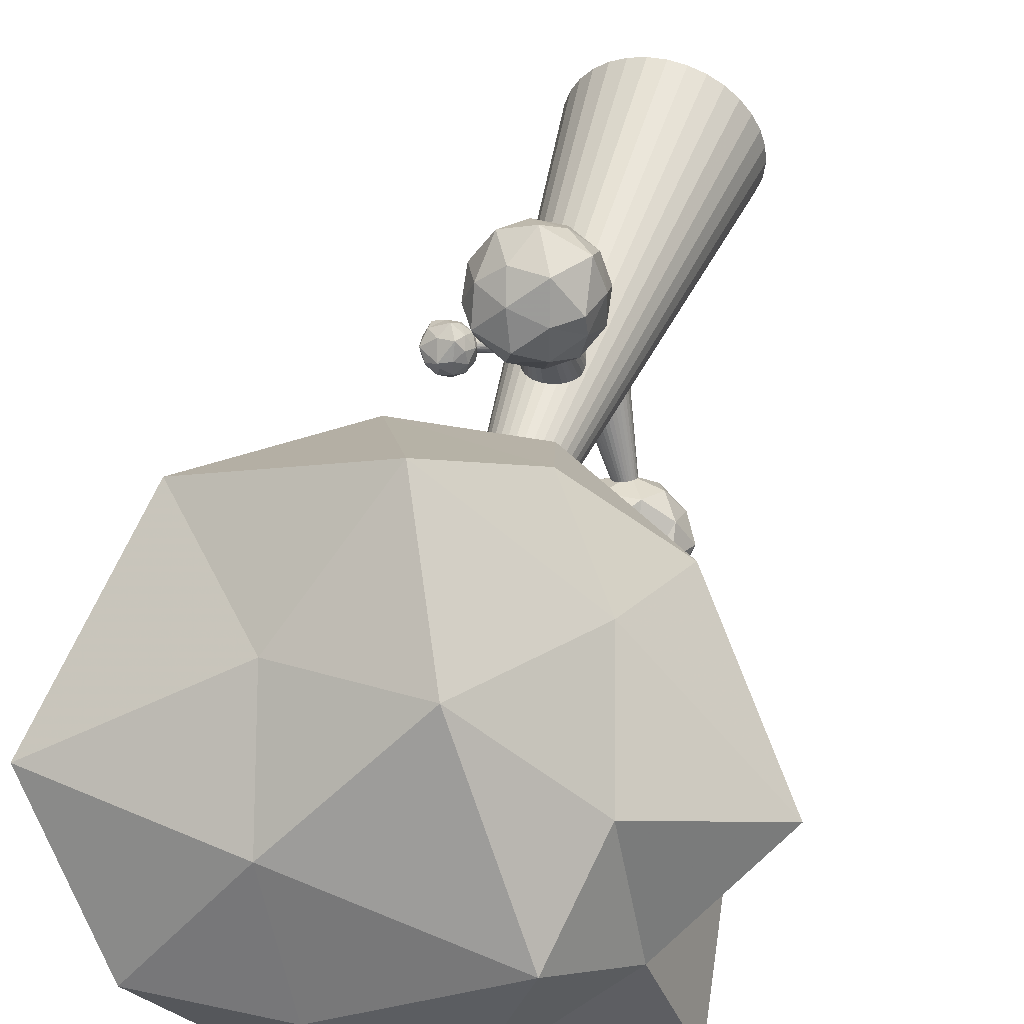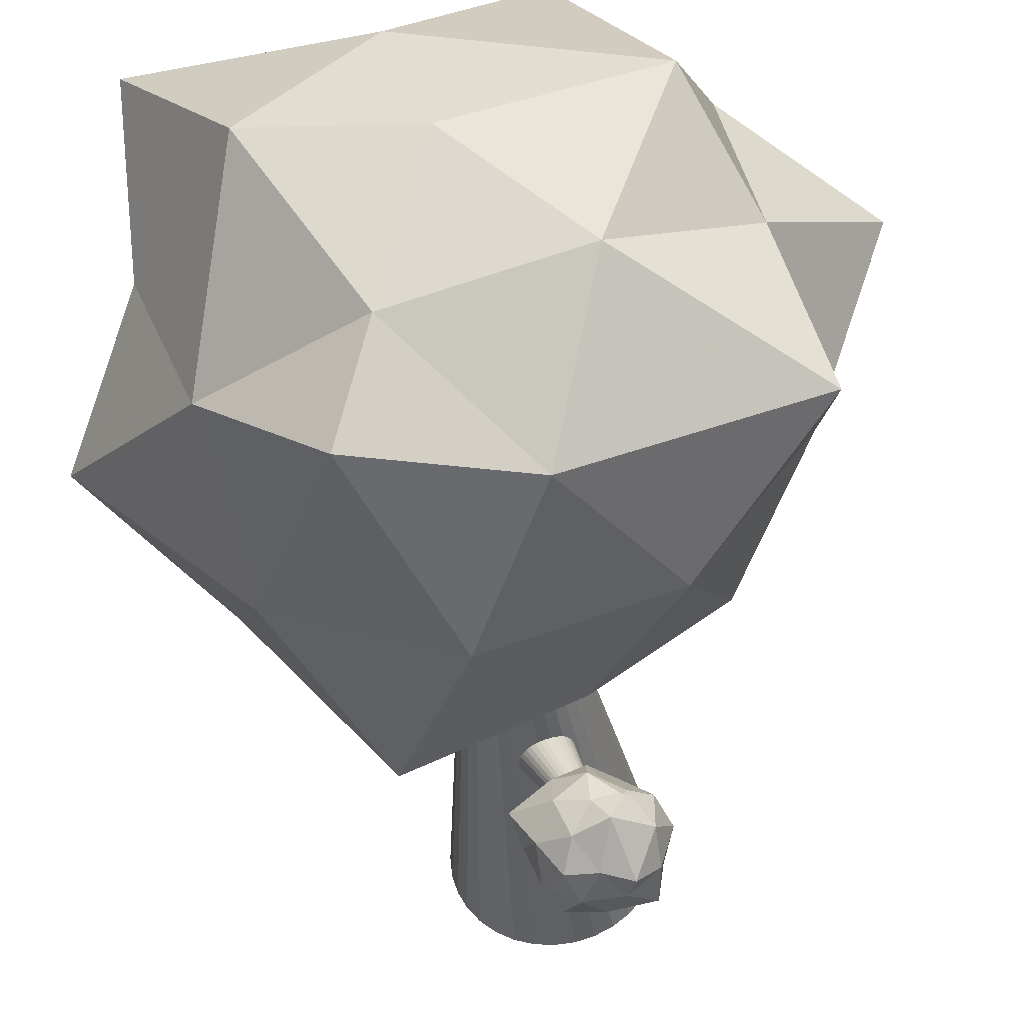
<metadata>
{"format":"obj","ext":"obj","renderer":"f3d","projection":"perspective","resolution":1024,"background":"white","views":[{"elev":48.6,"azim":-162.5,"up":"+Z"},{"elev":-36.4,"azim":-174.2,"up":"+Z"}]}
</metadata>
<code>
o Tree_Cylinder
v 0.2306 -0.1706 -0.4737
v 0.2306 2.744 -0.06979
v 0.3412 -0.1706 -0.4628
v 0.2624 2.744 -0.06665
v 0.4477 -0.1706 -0.4305
v 0.2931 2.744 -0.05736
v 0.5457 -0.1706 -0.3781
v 0.3213 2.744 -0.04226
v 0.6317 -0.1706 -0.3076
v 0.3461 2.744 -0.02195
v 0.7022 -0.1706 -0.2216
v 0.3664 2.744 0.002802
v 0.7547 -0.1706 -0.1235
v 0.3815 2.744 0.03104
v 0.787 -0.1706 -0.01713
v 0.3908 2.744 0.06168
v 0.7979 -0.1706 0.09355
v 0.3939 2.744 0.09355
v 0.787 -0.1706 0.2042
v 0.3908 2.744 0.1254
v 0.7547 -0.1706 0.3106
v 0.3815 2.744 0.156
v 0.7022 -0.1706 0.4087
v 0.3664 2.744 0.1843
v 0.6317 -0.1706 0.4947
v 0.3461 2.744 0.209
v 0.5457 -0.1706 0.5652
v 0.3213 2.744 0.2294
v 0.4477 -0.1706 0.6176
v 0.2931 2.744 0.2444
v 0.3412 -0.1706 0.6499
v 0.2624 2.744 0.2537
v 0.2306 -0.1706 0.6608
v 0.2306 2.744 0.2569
v 0.1199 -0.1706 0.6499
v 0.1987 2.744 0.2537
v 0.01349 -0.1706 0.6176
v 0.1681 2.744 0.2444
v -0.08458 -0.1706 0.5652
v 0.1398 2.744 0.2294
v -0.1705 -0.1706 0.4947
v 0.1151 2.744 0.209
v -0.2411 -0.1706 0.4087
v 0.09477 2.744 0.1843
v -0.2935 -0.1706 0.3106
v 0.07968 2.744 0.156
v -0.3258 -0.1706 0.2042
v 0.07038 2.744 0.1254
v -0.3367 -0.1706 0.09354
v 0.06724 2.744 0.09355
v -0.3258 -0.1706 -0.01713
v 0.07038 2.744 0.06168
v -0.2935 -0.1706 -0.1235
v 0.07968 2.744 0.03104
v -0.2411 -0.1706 -0.2216
v 0.09477 2.744 0.002802
v -0.1705 -0.1706 -0.3076
v 0.1151 2.744 -0.02195
v -0.08458 -0.1706 -0.3781
v 0.1398 2.744 -0.04226
v 0.01349 -0.1706 -0.4305
v 0.1681 2.744 -0.05736
v 0.1199 -0.1706 -0.4628
v 0.1987 2.744 -0.06665
f 1 2 4 3
f 3 4 6 5
f 5 6 8 7
f 7 8 10 9
f 9 10 12 11
f 11 12 14 13
f 13 14 16 15
f 15 16 18 17
f 17 18 20 19
f 19 20 22 21
f 21 22 24 23
f 23 24 26 25
f 25 26 28 27
f 27 28 30 29
f 29 30 32 31
f 31 32 34 33
f 33 34 36 35
f 35 36 38 37
f 37 38 40 39
f 39 40 42 41
f 41 42 44 43
f 43 44 46 45
f 45 46 48 47
f 47 48 50 49
f 49 50 52 51
f 51 52 54 53
f 53 54 56 55
f 55 56 58 57
f 57 58 60 59
f 59 60 62 61
f 4 2 64 62 60 58 56 54 52 50 48 46 44 42 40 38 36 34 32 30 28 26 24 22 20 18 16 14 12 10 8 6
f 63 64 2 1
f 61 62 64 63
f 1 3 5 7 9 11 13 15 17 19 21 23 25 27 29 31 33 35 37 39 41 43 45 47 49 51 53 55 57 59 61 63
o Icosphere
v 0.1937 2.542 0.08128
v 1.301 3.388 0.8858
v -0.2292 3.388 1.383
v -1.175 3.388 0.08128
v -0.2292 3.388 -1.22
v 1.301 3.388 -0.7232
v 0.6167 4.757 1.383
v -0.9136 4.757 0.8858
v -1.365 4.757 -0.7232
v 0.6167 5.181 -1.22
v 1.562 4.757 0.08128
v 0.1937 5.603 0.08128
v -0.05487 2.771 0.8464
v 0.8446 2.771 0.5542
v 0.596 3.268 1.319
v 1.495 3.268 0.08128
v 0.8446 2.771 -0.3916
v -0.6108 2.771 0.08128
v -0.8594 3.268 0.8464
v -0.05487 2.771 -0.6839
v -0.8594 3.268 -0.6839
v 0.596 3.268 -1.5
v 1.649 4.072 0.5542
v 1.945 4.072 -0.3916
v 0.1937 4.072 2.016
v 1.293 4.072 1.537
v -1.618 4.294 0.5542
v -0.7057 4.072 1.319
v -0.7057 4.072 -1.157
v -1.262 4.072 -0.3916
v 1.093 4.072 -1.157
v 0.1937 4.072 -1.449
v 1.59 5.205 0.8464
v -0.2085 4.877 1.542
v -1.108 4.877 0.08128
v -0.2085 4.877 -1.157
v 1.247 4.877 -0.6839
v 0.4423 5.374 0.8464
v 0.9983 5.656 0.08128
v -0.7788 5.374 0.5542
v -0.4571 5.374 -0.3916
v 0.4423 5.374 -0.6839
f 65 78 77
f 66 78 80
f 65 77 82
f 65 82 84
f 65 84 81
f 66 80 87
f 67 79 89
f 68 83 91
f 69 85 93
f 70 86 95
f 66 87 90
f 67 89 92
f 68 91 94
f 69 93 96
f 70 95 88
f 71 97 102
f 72 98 104
f 73 99 105
f 74 100 106
f 75 101 103
f 77 79 67
f 77 78 79
f 78 66 79
f 80 81 70
f 80 78 81
f 78 65 81
f 82 83 68
f 82 77 83
f 77 67 83
f 84 85 69
f 84 82 85
f 82 68 85
f 81 86 70
f 81 84 86
f 84 69 86
f 87 88 75
f 87 80 88
f 80 70 88
f 89 90 71
f 89 79 90
f 79 66 90
f 91 92 72
f 91 83 92
f 83 67 92
f 93 94 73
f 93 85 94
f 85 68 94
f 95 96 74
f 95 86 96
f 86 69 96
f 90 97 71
f 90 87 97
f 87 75 97
f 92 98 72
f 92 89 98
f 89 71 98
f 94 99 73
f 94 91 99
f 91 72 99
f 96 100 74
f 96 93 100
f 93 73 100
f 88 101 75
f 88 95 101
f 95 74 101
f 102 103 76
f 102 97 103
f 97 75 103
f 104 102 76
f 104 98 102
f 98 71 102
f 105 104 76
f 105 99 104
f 99 72 104
f 106 105 76
f 106 100 105
f 100 73 105
f 103 106 76
f 103 101 106
f 101 74 106
o Cylinder.001
v 0.2441 1.965 0.2899
v 0.2441 2.197 1.109
v 0.2761 1.962 0.2911
v 0.2533 2.196 1.109
v 0.3069 1.954 0.2949
v 0.2622 2.194 1.11
v 0.3353 1.94 0.301
v 0.2703 2.19 1.112
v 0.3601 1.921 0.3092
v 0.2775 2.184 1.115
v 0.3805 1.898 0.3192
v 0.2834 2.178 1.117
v 0.3957 1.872 0.3306
v 0.2877 2.17 1.121
v 0.4051 1.844 0.343
v 0.2904 2.162 1.124
v 0.4082 1.815 0.3558
v 0.2913 2.154 1.128
v 0.4051 1.785 0.3687
v 0.2904 2.145 1.132
v 0.3957 1.757 0.3811
v 0.2877 2.137 1.135
v 0.3805 1.731 0.3925
v 0.2834 2.13 1.139
v 0.3601 1.709 0.4025
v 0.2775 2.123 1.141
v 0.3353 1.69 0.4107
v 0.2703 2.118 1.144
v 0.3069 1.676 0.4168
v 0.2622 2.114 1.146
v 0.2761 1.667 0.4206
v 0.2533 2.111 1.147
v 0.2441 1.665 0.4218
v 0.2441 2.111 1.147
v 0.2121 1.667 0.4206
v 0.2349 2.111 1.147
v 0.1813 1.676 0.4168
v 0.226 2.114 1.146
v 0.1529 1.69 0.4107
v 0.2178 2.118 1.144
v 0.128 1.709 0.4025
v 0.2107 2.123 1.141
v 0.1076 1.731 0.3925
v 0.2048 2.13 1.139
v 0.09244 1.757 0.3811
v 0.2004 2.137 1.135
v 0.0831 1.785 0.3687
v 0.1977 2.145 1.132
v 0.07995 1.815 0.3558
v 0.1968 2.154 1.128
v 0.0831 1.844 0.343
v 0.1977 2.162 1.124
v 0.09244 1.872 0.3306
v 0.2004 2.17 1.121
v 0.1076 1.898 0.3192
v 0.2048 2.178 1.117
v 0.128 1.921 0.3092
v 0.2107 2.184 1.115
v 0.1529 1.94 0.301
v 0.2178 2.19 1.112
v 0.1813 1.954 0.2949
v 0.226 2.194 1.11
v 0.2121 1.962 0.2911
v 0.2349 2.196 1.109
f 107 108 110 109
f 109 110 112 111
f 111 112 114 113
f 113 114 116 115
f 115 116 118 117
f 117 118 120 119
f 119 120 122 121
f 121 122 124 123
f 123 124 126 125
f 125 126 128 127
f 127 128 130 129
f 129 130 132 131
f 131 132 134 133
f 133 134 136 135
f 135 136 138 137
f 137 138 140 139
f 139 140 142 141
f 141 142 144 143
f 143 144 146 145
f 145 146 148 147
f 147 148 150 149
f 149 150 152 151
f 151 152 154 153
f 153 154 156 155
f 155 156 158 157
f 157 158 160 159
f 159 160 162 161
f 161 162 164 163
f 163 164 166 165
f 165 166 168 167
f 110 108 170 168 166 164 162 160 158 156 154 152 150 148 146 144 142 140 138 136 134 132 130 128 126 124 122 120 118 116 114 112
f 169 170 108 107
f 167 168 170 169
f 107 109 111 113 115 117 119 121 123 125 127 129 131 133 135 137 139 141 143 145 147 149 151 153 155 157 159 161 163 165 167 169
o Cylinder.002
v 0.3171 2.033 0.6098
v 0.6731 2.134 0.6031
v 0.3174 2.032 0.5959
v 0.6732 2.134 0.5991
v 0.3188 2.028 0.5824
v 0.6735 2.133 0.5952
v 0.3212 2.022 0.5701
v 0.6742 2.131 0.5916
v 0.3246 2.014 0.5592
v 0.6752 2.128 0.5885
v 0.3287 2.004 0.5502
v 0.6764 2.126 0.5859
v 0.3336 1.993 0.5436
v 0.6778 2.122 0.584
v 0.3389 1.981 0.5394
v 0.6793 2.119 0.5828
v 0.3444 1.968 0.5379
v 0.6809 2.115 0.5824
v 0.3501 1.955 0.5392
v 0.6826 2.111 0.5827
v 0.3555 1.943 0.5431
v 0.6841 2.108 0.5839
v 0.3606 1.931 0.5496
v 0.6856 2.105 0.5858
v 0.3651 1.922 0.5584
v 0.6869 2.102 0.5883
v 0.3689 1.913 0.5692
v 0.688 2.1 0.5914
v 0.3718 1.907 0.5814
v 0.6888 2.098 0.5949
v 0.3736 1.904 0.5948
v 0.6893 2.097 0.5988
v 0.3745 1.902 0.6087
v 0.6896 2.096 0.6028
v 0.3742 1.904 0.6226
v 0.6895 2.097 0.6068
v 0.3728 1.907 0.636
v 0.6891 2.098 0.6106
v 0.3704 1.913 0.6484
v 0.6884 2.1 0.6142
v 0.367 1.922 0.6593
v 0.6874 2.102 0.6173
v 0.3628 1.931 0.6682
v 0.6862 2.105 0.6199
v 0.358 1.943 0.6749
v 0.6848 2.108 0.6218
v 0.3527 1.955 0.6791
v 0.6833 2.111 0.623
v 0.3471 1.968 0.6806
v 0.6817 2.115 0.6235
v 0.3415 1.981 0.6793
v 0.6801 2.119 0.6231
v 0.336 1.993 0.6753
v 0.6785 2.122 0.622
v 0.331 2.004 0.6688
v 0.6771 2.126 0.6201
v 0.3265 2.014 0.66
v 0.6758 2.128 0.6176
v 0.3227 2.022 0.6493
v 0.6747 2.131 0.6145
v 0.3198 2.028 0.637
v 0.6738 2.133 0.6109
v 0.3179 2.032 0.6237
v 0.6733 2.134 0.6071
f 171 172 174 173
f 173 174 176 175
f 175 176 178 177
f 177 178 180 179
f 179 180 182 181
f 181 182 184 183
f 183 184 186 185
f 185 186 188 187
f 187 188 190 189
f 189 190 192 191
f 191 192 194 193
f 193 194 196 195
f 195 196 198 197
f 197 198 200 199
f 199 200 202 201
f 201 202 204 203
f 203 204 206 205
f 205 206 208 207
f 207 208 210 209
f 209 210 212 211
f 211 212 214 213
f 213 214 216 215
f 215 216 218 217
f 217 218 220 219
f 219 220 222 221
f 221 222 224 223
f 223 224 226 225
f 225 226 228 227
f 227 228 230 229
f 229 230 232 231
f 174 172 234 232 230 228 226 224 222 220 218 216 214 212 210 208 206 204 202 200 198 196 194 192 190 188 186 184 182 180 178 176
f 233 234 172 171
f 231 232 234 233
f 171 173 175 177 179 181 183 185 187 189 191 193 195 197 199 201 203 205 207 209 211 213 215 217 219 221 223 225 227 229 231 233
o Cylinder.003
v 0.2008 1.433 -0.05407
v -0.1289 1.665 -0.804
v 0.1709 1.43 -0.04234
v -0.1375 1.665 -0.8006
v 0.1412 1.422 -0.03339
v -0.1461 1.662 -0.798
v 0.1128 1.408 -0.02755
v -0.1542 1.658 -0.7963
v 0.08675 1.389 -0.02505
v -0.1618 1.653 -0.7956
v 0.06404 1.367 -0.02599
v -0.1683 1.646 -0.7959
v 0.04556 1.341 -0.03033
v -0.1736 1.639 -0.7971
v 0.03203 1.312 -0.03791
v -0.1775 1.631 -0.7993
v 0.02396 1.283 -0.04842
v -0.1798 1.622 -0.8024
v 0.02167 1.254 -0.06148
v -0.1805 1.614 -0.8061
v 0.02523 1.226 -0.07657
v -0.1795 1.606 -0.8105
v 0.03453 1.2 -0.09312
v -0.1768 1.598 -0.8152
v 0.04919 1.177 -0.1105
v -0.1726 1.592 -0.8202
v 0.06865 1.158 -0.128
v -0.167 1.586 -0.8253
v 0.09217 1.144 -0.145
v -0.1602 1.582 -0.8302
v 0.1188 1.136 -0.1608
v -0.1525 1.58 -0.8347
v 0.1476 1.133 -0.1749
v -0.1442 1.579 -0.8388
v 0.1775 1.136 -0.1866
v -0.1356 1.58 -0.8421
v 0.2072 1.144 -0.1956
v -0.1271 1.582 -0.8447
v 0.2356 1.158 -0.2014
v -0.1189 1.586 -0.8464
v 0.2617 1.177 -0.2039
v -0.1114 1.592 -0.8471
v 0.2844 1.2 -0.203
v -0.1049 1.598 -0.8468
v 0.3029 1.226 -0.1986
v -0.09953 1.606 -0.8456
v 0.3164 1.254 -0.1911
v -0.09563 1.614 -0.8434
v 0.3245 1.283 -0.1805
v -0.09331 1.622 -0.8404
v 0.3268 1.312 -0.1675
v -0.09265 1.631 -0.8366
v 0.3232 1.341 -0.1524
v -0.09368 1.639 -0.8323
v 0.3139 1.367 -0.1358
v -0.09635 1.646 -0.8275
v 0.2992 1.389 -0.1185
v -0.1006 1.653 -0.8225
v 0.2798 1.408 -0.1009
v -0.1062 1.658 -0.8175
v 0.2562 1.422 -0.08394
v -0.113 1.662 -0.8126
v 0.2296 1.43 -0.06811
v -0.1206 1.665 -0.808
f 235 236 238 237
f 237 238 240 239
f 239 240 242 241
f 241 242 244 243
f 243 244 246 245
f 245 246 248 247
f 247 248 250 249
f 249 250 252 251
f 251 252 254 253
f 253 254 256 255
f 255 256 258 257
f 257 258 260 259
f 259 260 262 261
f 261 262 264 263
f 263 264 266 265
f 265 266 268 267
f 267 268 270 269
f 269 270 272 271
f 271 272 274 273
f 273 274 276 275
f 275 276 278 277
f 277 278 280 279
f 279 280 282 281
f 281 282 284 283
f 283 284 286 285
f 285 286 288 287
f 287 288 290 289
f 289 290 292 291
f 291 292 294 293
f 293 294 296 295
f 238 236 298 296 294 292 290 288 286 284 282 280 278 276 274 272 270 268 266 264 262 260 258 256 254 252 250 248 246 244 242 240
f 297 298 236 235
f 295 296 298 297
f 235 237 239 241 243 245 247 249 251 253 255 257 259 261 263 265 267 269 271 273 275 277 279 281 283 285 287 289 291 293 295 297
o Icosphere.001
v 0.1927 1.915 1.248
v 0.4472 2.109 1.433
v 0.09542 2.109 1.547
v -0.122 2.109 1.248
v 0.09542 2.109 0.9483
v 0.4472 2.109 1.063
v 0.2899 2.424 1.547
v -0.09607 2.466 1.377
v -0.06191 2.424 1.063
v 0.2899 2.424 0.9483
v 0.5073 2.424 1.248
v 0.2006 2.645 1.221
v 0.1355 1.967 1.423
v 0.3423 1.967 1.356
v 0.2851 2.081 1.532
v 0.5297 2.063 1.226
v 0.3423 1.967 1.139
v 0.007701 1.967 1.248
v -0.04945 2.081 1.423
v 0.1355 1.967 1.072
v -0.04945 2.081 1.072
v 0.2851 2.081 0.9629
v 0.5272 2.266 1.356
v 0.5272 2.266 1.139
v 0.2008 2.222 1.641
v 0.4004 2.238 1.57
v -0.1419 2.266 1.356
v -0.0639 2.252 1.553
v -0.01413 2.266 0.9629
v -0.1419 2.266 1.139
v 0.3994 2.266 0.9629
v 0.1927 2.266 0.8958
v 0.4348 2.451 1.423
v 0.07406 2.454 1.561
v -0.1066 2.451 1.248
v 0.1002 2.451 0.9629
v 0.4348 2.451 1.072
v 0.2498 2.566 1.423
v 0.4134 2.572 1.237
v 0.04302 2.566 1.356
v 0.04302 2.566 1.139
v 0.2498 2.566 1.072
f 299 312 311
f 300 312 314
f 299 311 316
f 299 316 318
f 299 318 315
f 300 314 321
f 301 313 323
f 302 317 325
f 303 319 327
f 304 320 329
f 300 321 324
f 301 323 326
f 302 325 328
f 303 327 330
f 304 329 322
f 305 331 336
f 306 332 338
f 307 333 339
f 308 334 340
f 309 335 337
f 311 313 301
f 311 312 313
f 312 300 313
f 314 315 304
f 314 312 315
f 312 299 315
f 316 317 302
f 316 311 317
f 311 301 317
f 318 319 303
f 318 316 319
f 316 302 319
f 315 320 304
f 315 318 320
f 318 303 320
f 321 322 309
f 321 314 322
f 314 304 322
f 323 324 305
f 323 313 324
f 313 300 324
f 325 326 306
f 325 317 326
f 317 301 326
f 327 328 307
f 327 319 328
f 319 302 328
f 329 330 308
f 329 320 330
f 320 303 330
f 324 331 305
f 324 321 331
f 321 309 331
f 326 332 306
f 326 323 332
f 323 305 332
f 328 333 307
f 328 325 333
f 325 306 333
f 330 334 308
f 330 327 334
f 327 307 334
f 322 335 309
f 322 329 335
f 329 308 335
f 336 337 310
f 336 331 337
f 331 309 337
f 338 336 310
f 338 332 336
f 332 305 336
f 339 338 310
f 339 333 338
f 333 306 338
f 340 339 310
f 340 334 339
f 334 307 339
f 337 340 310
f 337 335 340
f 335 308 340
o Icosphere.002
v 0.6721 2.275 0.6141
v 0.5698 2.197 0.5398
v 0.7111 2.197 0.4939
v 0.7813 2.223 0.6169
v 0.7111 2.197 0.7343
v 0.5698 2.197 0.6884
v 0.633 2.071 0.4939
v 0.7743 2.071 0.5398
v 0.787 2.051 0.688
v 0.633 2.071 0.7343
v 0.5456 2.071 0.6141
v 0.6721 1.993 0.6141
v 0.695 2.254 0.5434
v 0.6119 2.254 0.5704
v 0.6349 2.208 0.4997
v 0.5518 2.208 0.6141
v 0.6119 2.254 0.6578
v 0.7532 2.256 0.6067
v 0.7693 2.208 0.5434
v 0.6838 2.278 0.6475
v 0.7978 2.21 0.6613
v 0.6185 2.204 0.7462
v 0.5376 2.134 0.5704
v 0.5376 2.134 0.6578
v 0.6721 2.134 0.4728
v 0.589 2.134 0.4997
v 0.8065 2.134 0.5704
v 0.7612 2.134 0.4773
v 0.78 2.129 0.7165
v 0.8065 2.134 0.6578
v 0.589 2.134 0.7284
v 0.6667 2.12 0.7774
v 0.5748 2.06 0.5434
v 0.7092 2.06 0.4997
v 0.7923 2.06 0.6141
v 0.7092 2.06 0.7284
v 0.5748 2.06 0.6847
v 0.6491 2.014 0.5434
v 0.5978 2.014 0.6141
v 0.7322 2.014 0.5704
v 0.7322 2.014 0.6578
v 0.6491 2.014 0.6847
f 341 354 353
f 342 354 356
f 341 353 358
f 341 358 360
f 341 360 357
f 342 356 363
f 343 355 365
f 344 359 367
f 345 361 369
f 346 362 371
f 342 363 366
f 343 365 368
f 344 367 370
f 345 369 372
f 346 371 364
f 347 373 378
f 348 374 380
f 349 375 381
f 350 376 382
f 351 377 379
f 353 355 343
f 353 354 355
f 354 342 355
f 356 357 346
f 356 354 357
f 354 341 357
f 358 359 344
f 358 353 359
f 353 343 359
f 360 361 345
f 360 358 361
f 358 344 361
f 357 362 346
f 357 360 362
f 360 345 362
f 363 364 351
f 363 356 364
f 356 346 364
f 365 366 347
f 365 355 366
f 355 342 366
f 367 368 348
f 367 359 368
f 359 343 368
f 369 370 349
f 369 361 370
f 361 344 370
f 371 372 350
f 371 362 372
f 362 345 372
f 366 373 347
f 366 363 373
f 363 351 373
f 368 374 348
f 368 365 374
f 365 347 374
f 370 375 349
f 370 367 375
f 367 348 375
f 372 376 350
f 372 369 376
f 369 349 376
f 364 377 351
f 364 371 377
f 371 350 377
f 378 379 352
f 378 373 379
f 373 351 379
f 380 378 352
f 380 374 378
f 374 347 378
f 381 380 352
f 381 375 380
f 375 348 380
f 382 381 352
f 382 376 381
f 376 349 381
f 379 382 352
f 379 377 382
f 377 350 382
o Icosphere.003
v -0.1376 1.383 -0.9515
v -0.4451 1.577 -1.018
v -0.169 1.577 -1.265
v 0.1505 1.577 -1.078
v 0.07186 1.577 -0.7167
v -0.2962 1.577 -0.6797
v -0.3301 1.866 -1.273
v 0.00726 1.897 -1.239
v 0.2662 1.892 -0.8846
v -0.1062 1.892 -0.6384
v -0.4256 1.892 -0.8248
v -0.1376 2.087 -0.9515
v -0.1561 1.435 -1.136
v -0.3183 1.435 -0.9908
v -0.414 1.498 -1.172
v -0.4115 1.55 -0.831
v -0.2308 1.435 -0.7917
v 0.03172 1.435 -1.026
v 0.04196 1.521 -1.222
v -0.01448 1.435 -0.8135
v 0.1548 1.55 -0.8879
v -0.1077 1.55 -0.6537
v -0.5056 1.707 -0.8918
v -0.4001 1.735 -0.7173
v -0.2792 1.735 -1.274
v -0.4414 1.735 -1.129
v 0.1249 1.735 -1.186
v -0.06285 1.735 -1.295
v 0.1662 1.735 -0.7742
v 0.2124 1.735 -0.9866
v -0.2123 1.735 -0.6077
v 0.003991 1.735 -0.6294
v -0.43 1.92 -1.015
v -0.1675 1.92 -1.249
v 0.1364 1.92 -1.072
v 0.06161 1.92 -0.7282
v -0.288 2.08 -0.9267
v -0.2325 2.124 -1.072
v -0.3069 2.034 -0.877
v -0.04437 2.034 -1.111
v 0.04313 2.034 -0.9122
v -0.1191 2.034 -0.7675
f 383 396 395
f 384 396 398
f 383 395 400
f 383 400 402
f 383 402 399
f 384 398 405
f 385 397 407
f 386 401 409
f 387 403 411
f 388 404 413
f 384 405 408
f 385 407 410
f 386 409 412
f 387 411 414
f 388 413 406
f 389 415 420
f 390 416 422
f 391 417 423
f 392 418 424
f 393 419 421
f 395 397 385
f 395 396 397
f 396 384 397
f 398 399 388
f 398 396 399
f 396 383 399
f 400 401 386
f 400 395 401
f 395 385 401
f 402 403 387
f 402 400 403
f 400 386 403
f 399 404 388
f 399 402 404
f 402 387 404
f 405 406 393
f 405 398 406
f 398 388 406
f 407 408 389
f 407 397 408
f 397 384 408
f 409 410 390
f 409 401 410
f 401 385 410
f 411 412 391
f 411 403 412
f 403 386 412
f 413 414 392
f 413 404 414
f 404 387 414
f 408 415 389
f 408 405 415
f 405 393 415
f 410 416 390
f 410 407 416
f 407 389 416
f 412 417 391
f 412 409 417
f 409 390 417
f 414 418 392
f 414 411 418
f 411 391 418
f 406 419 393
f 406 413 419
f 413 392 419
f 420 421 394
f 420 415 421
f 415 393 421
f 422 420 394
f 422 416 420
f 416 389 420
f 423 422 394
f 423 417 422
f 417 390 422
f 424 423 394
f 424 418 423
f 418 391 423
f 421 424 394
f 421 419 424
f 419 392 424

</code>
